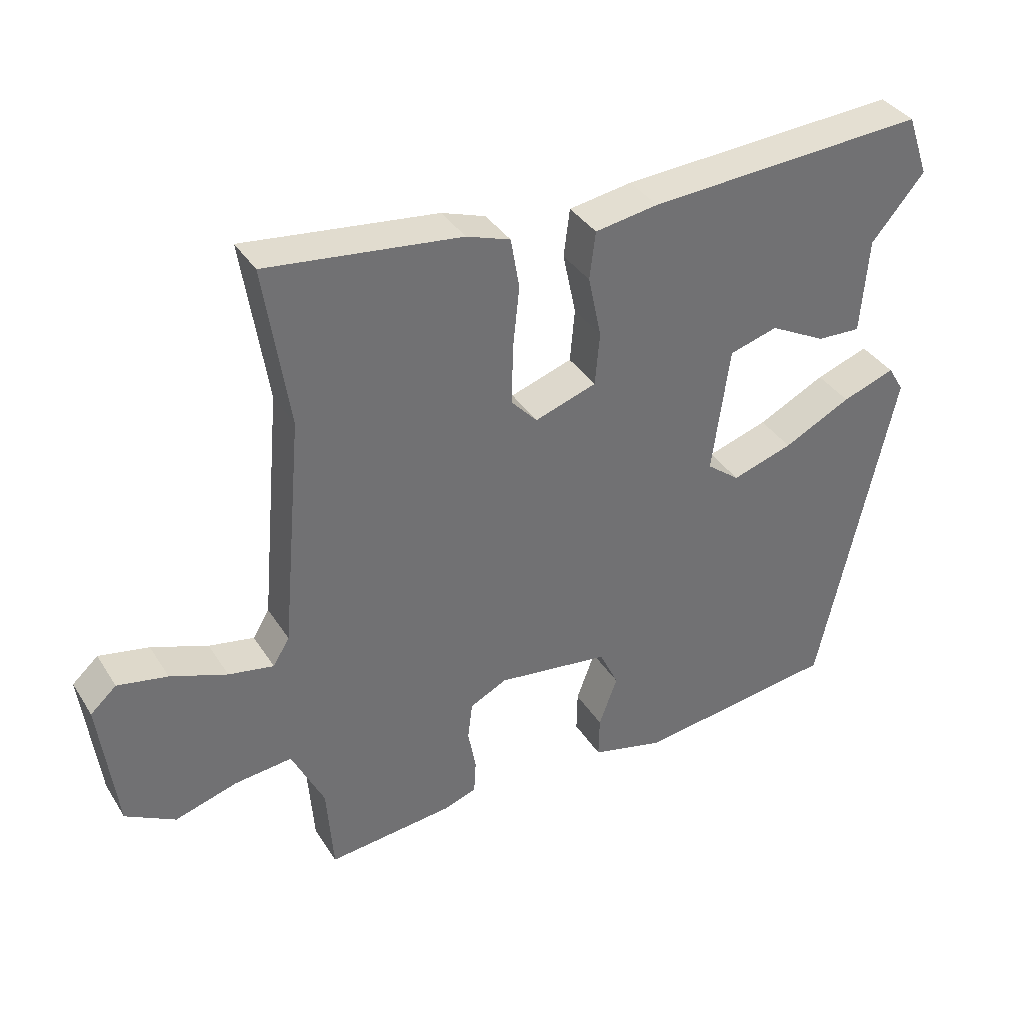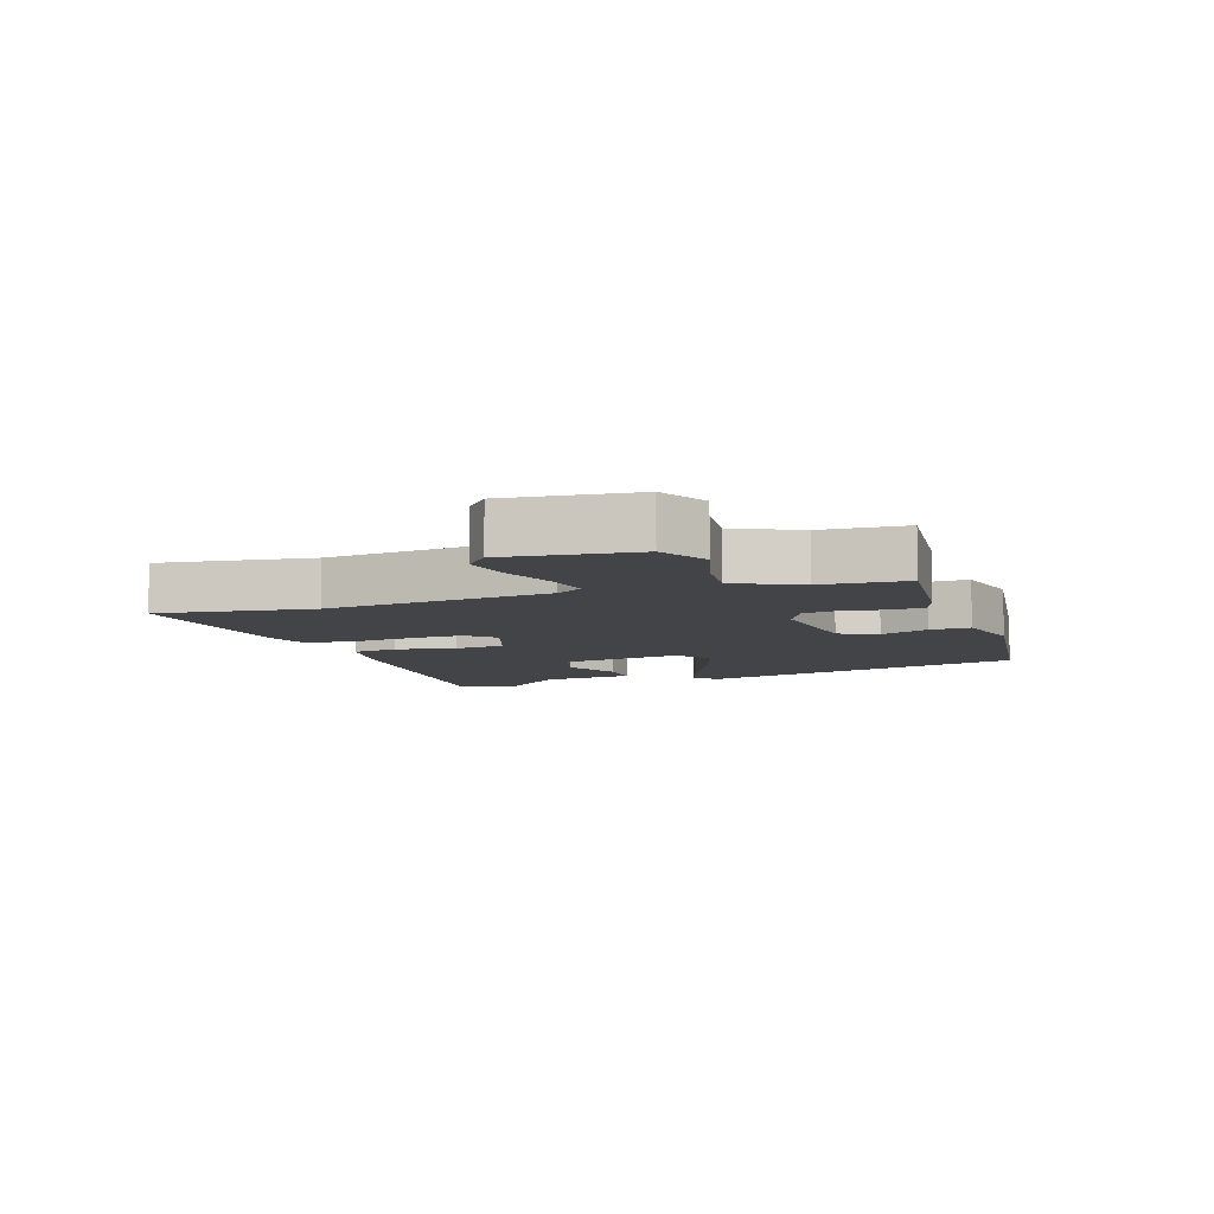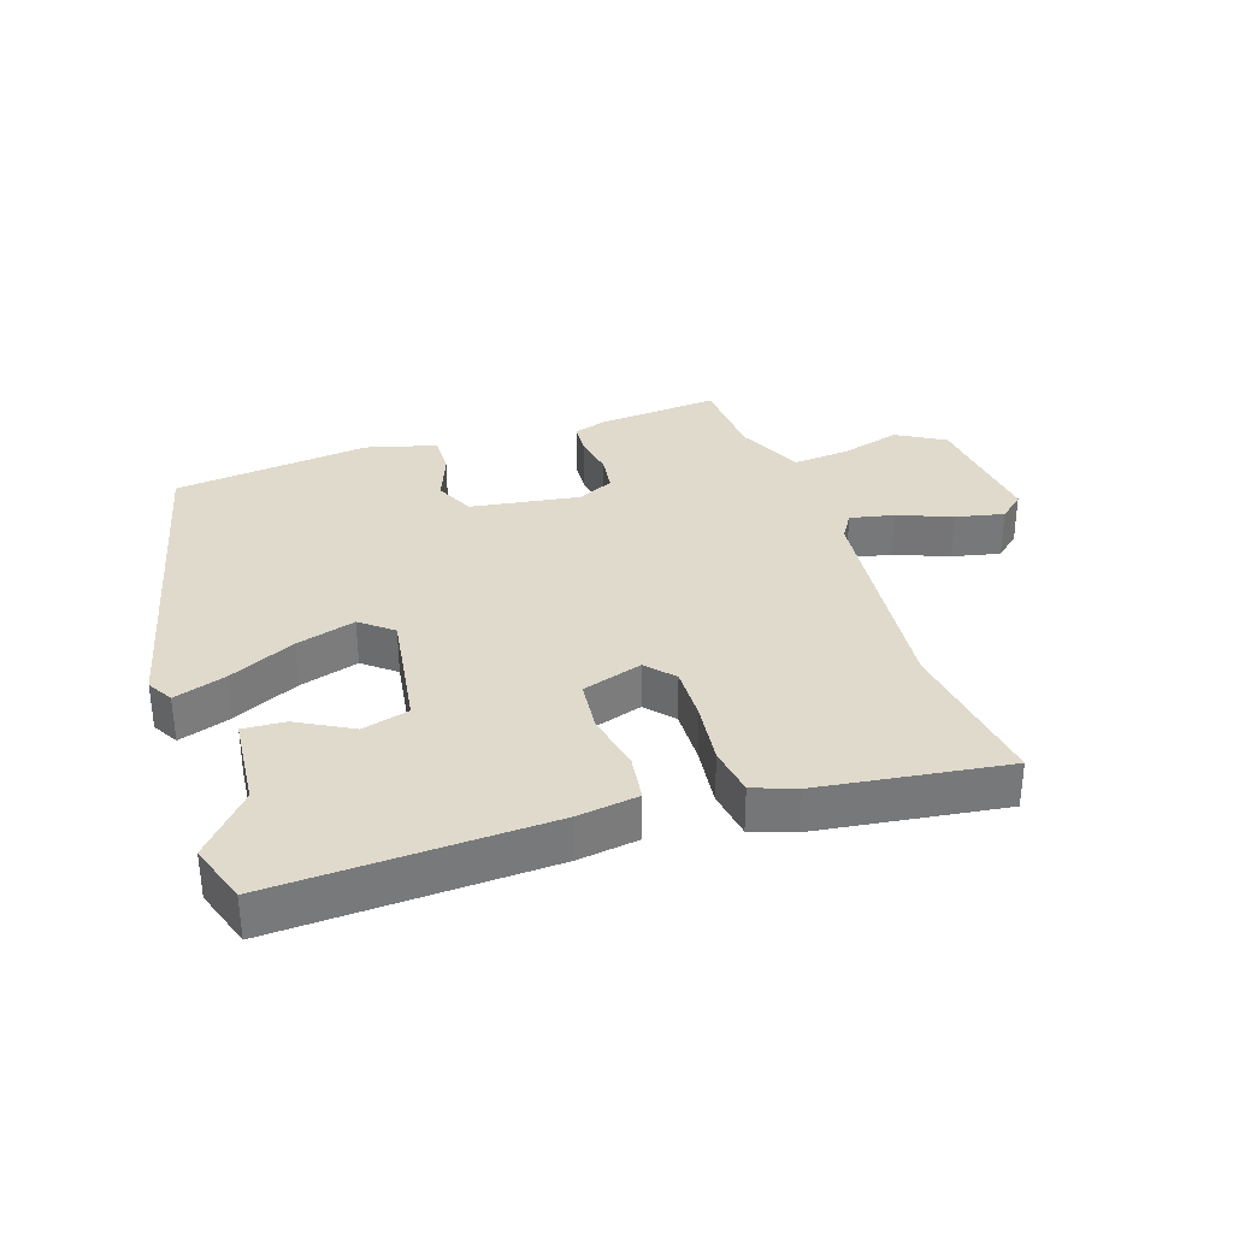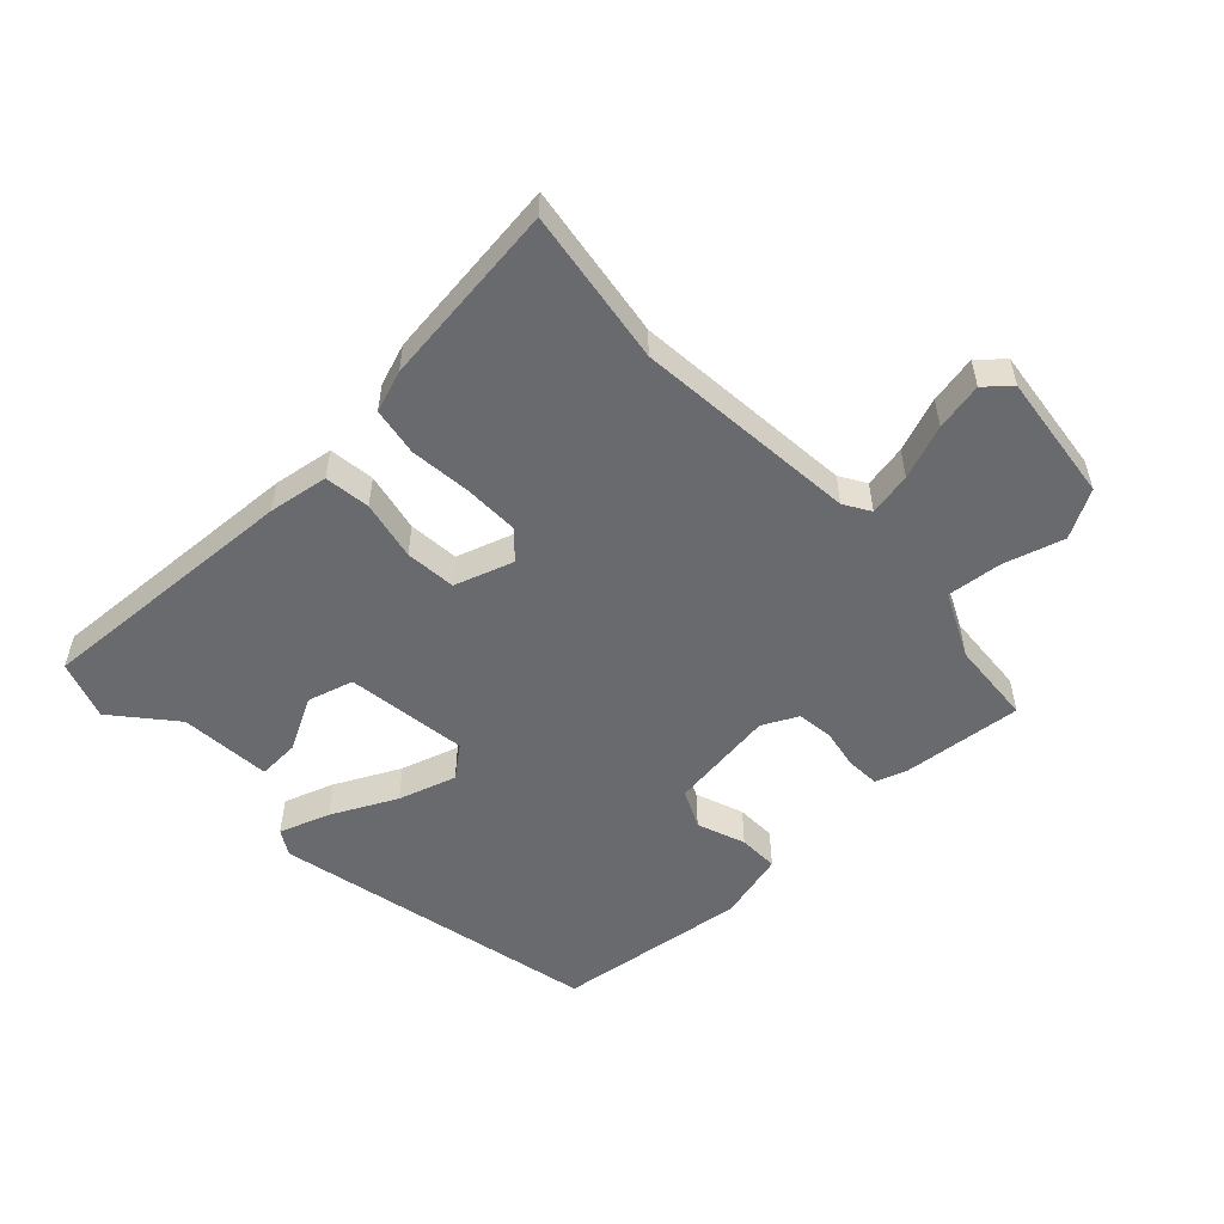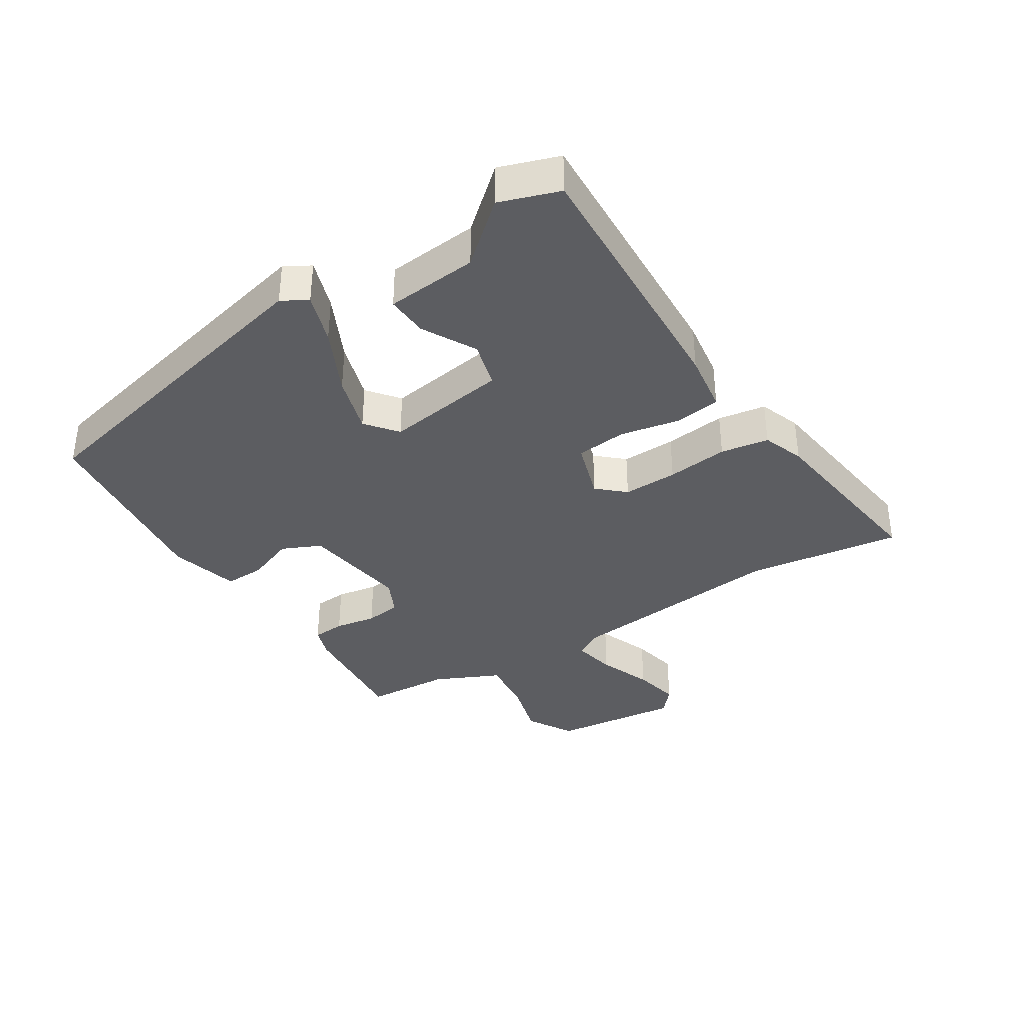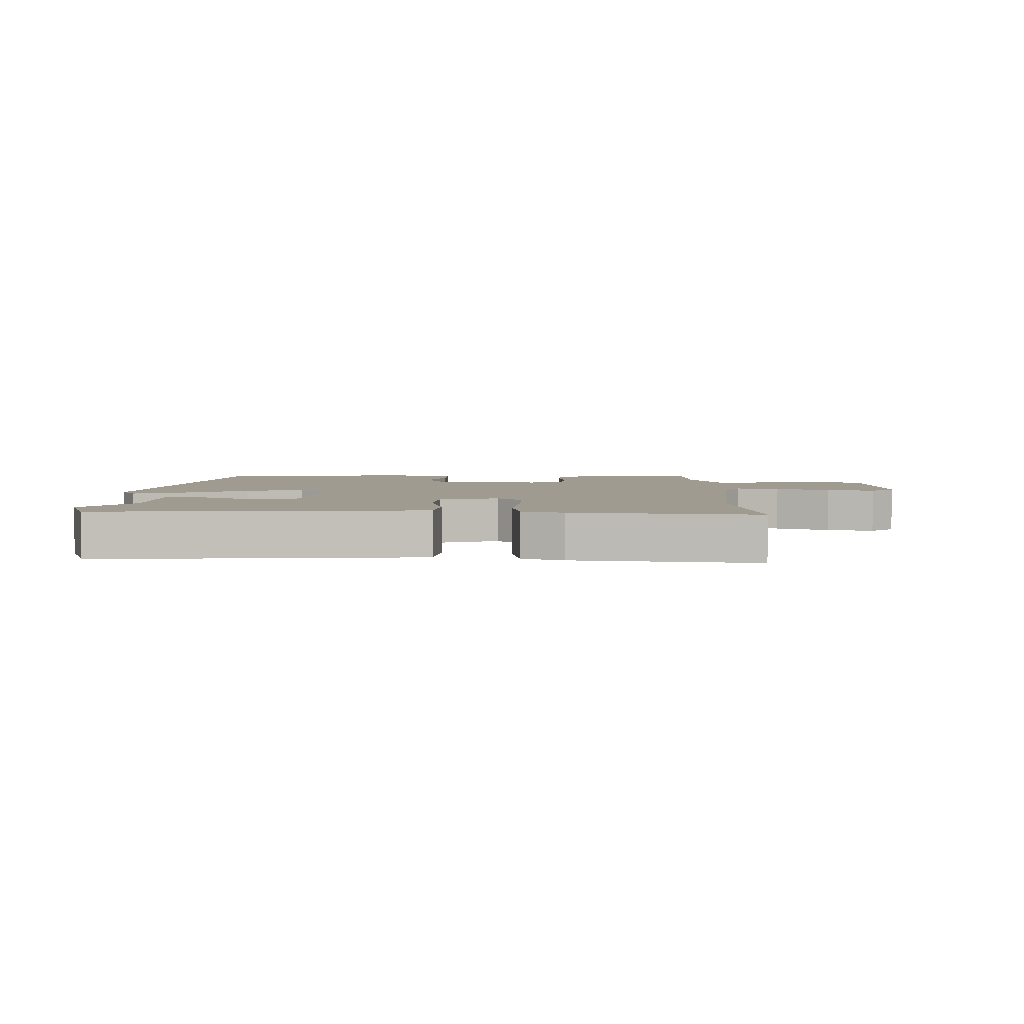
<metadata>
{"format":"obj","ext":"obj","renderer":"f3d","projection":"perspective","resolution":1024,"background":"white","views":[{"elev":37.0,"azim":151.3,"up":"+Z"},{"elev":-8.1,"azim":109.0,"up":"+Y"},{"elev":33.1,"azim":-17.5,"up":"+Y"},{"elev":-53.0,"azim":43.4,"up":"+Y"},{"elev":-36.5,"azim":-57.0,"up":"+Y"},{"elev":4.1,"azim":1.1,"up":"+Y"}]}
</metadata>
<code>
v -0.53 0.07 0.417
v -0.497 0.07 0.51
v -0.075 0.07 0.486
v 0.02 0.07 0.471
v 0.029 0.07 0.399
v 0.009 0.07 0.305
v 0.016 0.07 0.225
v 0.109 0.07 0.194
v 0.148 0.07 0.236
v 0.147 0.07 0.322
v 0.137 0.07 0.419
v 0.15 0.07 0.495
v 0.216 0.07 0.518
v 0.508 0.07 0.553
v 0.471 0.07 0.309
v 0.503 0.07 -0.044
v 0.528 0.07 -0.085
v 0.596 0.07 -0.072
v 0.681 0.07 -0.04
v 0.756 0.07 -0.025
v 0.795 0.07 -0.06
v 0.77 0.07 -0.263
v 0.695 0.07 -0.305
v 0.601 0.07 -0.277
v 0.514 0.07 -0.268
v 0.465 0.07 -0.37
v 0.455 0.07 -0.504
v 0.264 0.07 -0.485
v 0.215 0.07 -0.468
v 0.212 0.07 -0.416
v 0.224 0.07 -0.351
v 0.217 0.07 -0.294
v 0.161 0.07 -0.266
v -0.009 0.07 -0.289
v -0.038 0.07 -0.35
v -0.01 0.07 -0.426
v -0.009 0.07 -0.49
v -0.119 0.07 -0.518
v -0.424 0.07 -0.478
v -0.537 0.07 0.04
v -0.513 0.07 0.08
v -0.433 0.07 0.052
v -0.331 0.07 0.001
v -0.239 0.07 -0.028
v -0.189 0.07 0.011
v -0.215 0.07 0.204
v -0.288 0.07 0.225
v -0.373 0.07 0.18
v -0.439 0.07 0.177
v -0.45 0.07 0.322
v -0.53 0 0.417
v -0.497 0 0.51
v -0.075 0 0.486
v 0.02 0 0.471
v 0.029 0 0.399
v 0.009 0 0.305
v 0.016 0 0.225
v 0.109 0 0.194
v 0.148 0 0.236
v 0.147 0 0.322
v 0.137 0 0.419
v 0.15 0 0.495
v 0.216 0 0.518
v 0.508 0 0.553
v 0.471 0 0.309
v 0.503 0 -0.044
v 0.528 0 -0.085
v 0.596 0 -0.072
v 0.681 0 -0.04
v 0.756 0 -0.025
v 0.795 0 -0.06
v 0.77 0 -0.263
v 0.695 0 -0.305
v 0.601 0 -0.277
v 0.514 0 -0.268
v 0.465 0 -0.37
v 0.455 0 -0.504
v 0.264 0 -0.485
v 0.215 0 -0.468
v 0.212 0 -0.416
v 0.224 0 -0.351
v 0.217 0 -0.294
v 0.161 0 -0.266
v -0.009 0 -0.289
v -0.038 0 -0.35
v -0.01 0 -0.426
v -0.009 0 -0.49
v -0.119 0 -0.518
v -0.424 0 -0.478
v -0.537 0 0.04
v -0.513 0 0.08
v -0.433 0 0.052
v -0.331 0 0.001
v -0.239 0 -0.028
v -0.189 0 0.011
v -0.215 0 0.204
v -0.288 0 0.225
v -0.373 0 0.18
v -0.439 0 0.177
v -0.45 0 0.322
f 47 48 49 50
f 46 47 50 1
f 40 41 42 43
f 40 43 44
f 39 40 44
f 38 39 44 45
f 35 36 37 38
f 34 35 38 45
f 28 29 30 31
f 26 27 28 31
f 25 26 31 32
f 21 22 23 24
f 21 24 25
f 18 19 20 21
f 17 18 21 25
f 16 17 25 32
f 12 13 14 15
f 10 11 12 15
f 9 10 15 16
f 8 9 16 32
f 3 4 5 6
f 3 6 7
f 46 1 2 3
f 46 3 7
f 33 34 45 46
f 32 33 46
f 7 8 32 46
f 100 99 98 97
f 51 100 97 96
f 93 92 91 90
f 94 93 90
f 94 90 89
f 95 94 89 88
f 88 87 86 85
f 95 88 85 84
f 81 80 79 78
f 81 78 77 76
f 82 81 76 75
f 74 73 72 71
f 75 74 71
f 71 70 69 68
f 75 71 68 67
f 82 75 67 66
f 65 64 63 62
f 65 62 61 60
f 66 65 60 59
f 82 66 59 58
f 56 55 54 53
f 57 56 53
f 53 52 51 96
f 57 53 96
f 96 95 84 83
f 96 83 82
f 96 82 58 57
f 1 51 52 2
f 2 52 53 3
f 3 53 54 4
f 4 54 55 5
f 5 55 56 6
f 6 56 57 7
f 7 57 58 8
f 8 58 59 9
f 9 59 60 10
f 10 60 61 11
f 11 61 62 12
f 12 62 63 13
f 13 63 64 14
f 14 64 65 15
f 15 65 66 16
f 16 66 67 17
f 17 67 68 18
f 18 68 69 19
f 19 69 70 20
f 20 70 71 21
f 21 71 72 22
f 22 72 73 23
f 23 73 74 24
f 24 74 75 25
f 25 75 76 26
f 26 76 77 27
f 27 77 78 28
f 28 78 79 29
f 29 79 80 30
f 30 80 81 31
f 31 81 82 32
f 32 82 83 33
f 33 83 84 34
f 34 84 85 35
f 35 85 86 36
f 36 86 87 37
f 37 87 88 38
f 38 88 89 39
f 39 89 90 40
f 40 90 91 41
f 41 91 92 42
f 42 92 93 43
f 43 93 94 44
f 44 94 95 45
f 45 95 96 46
f 46 96 97 47
f 47 97 98 48
f 48 98 99 49
f 49 99 100 50
f 50 100 51 1

</code>
